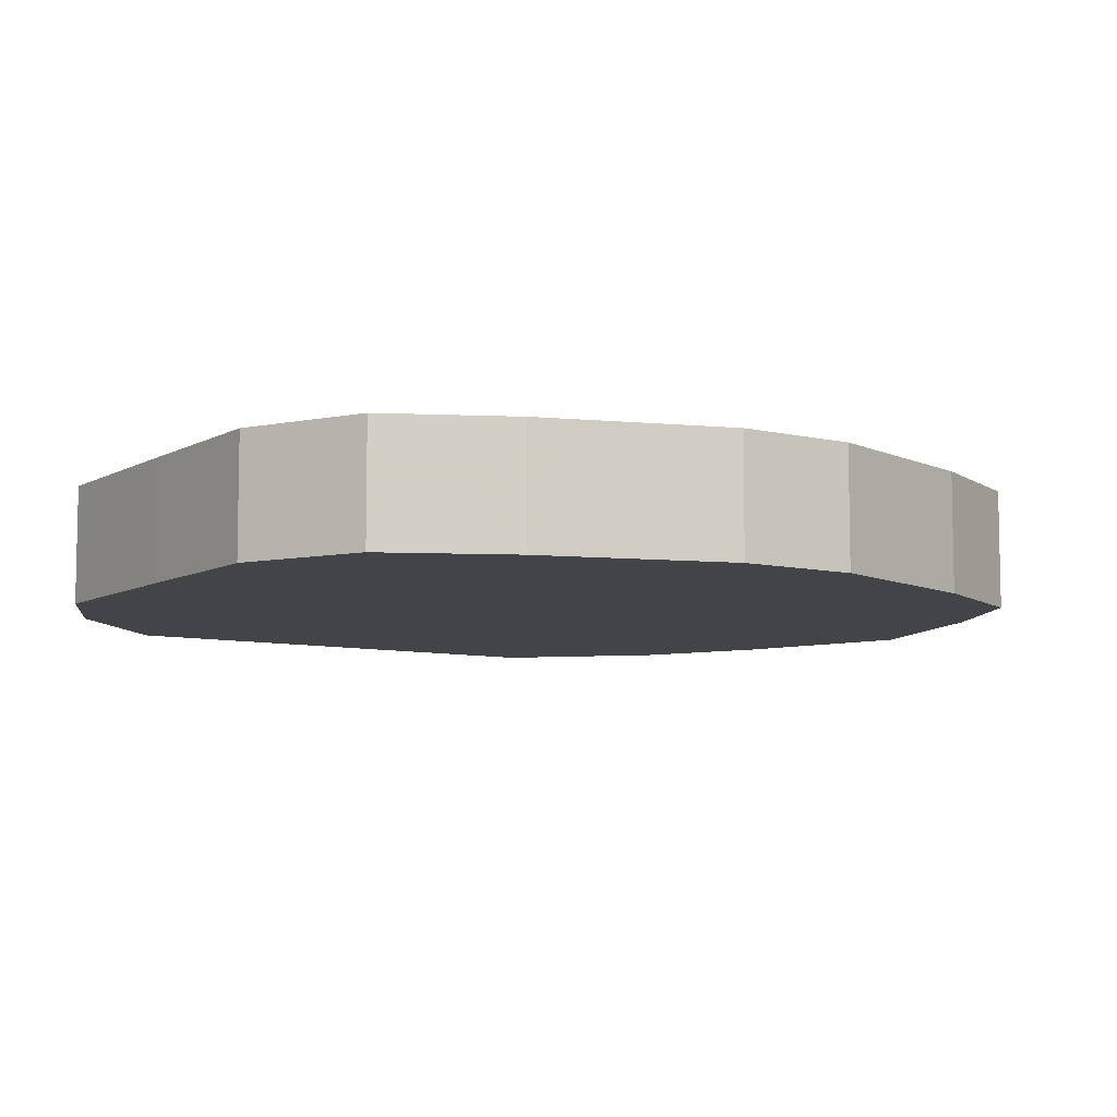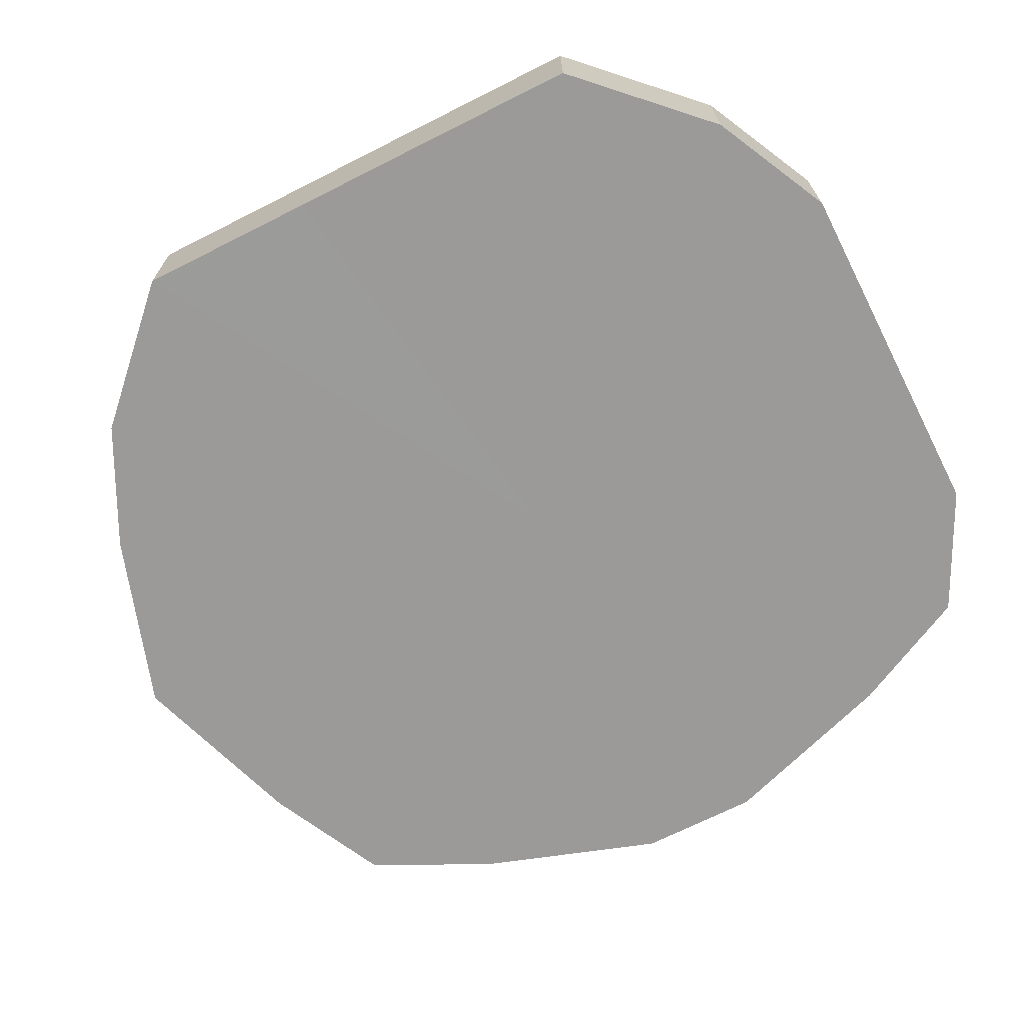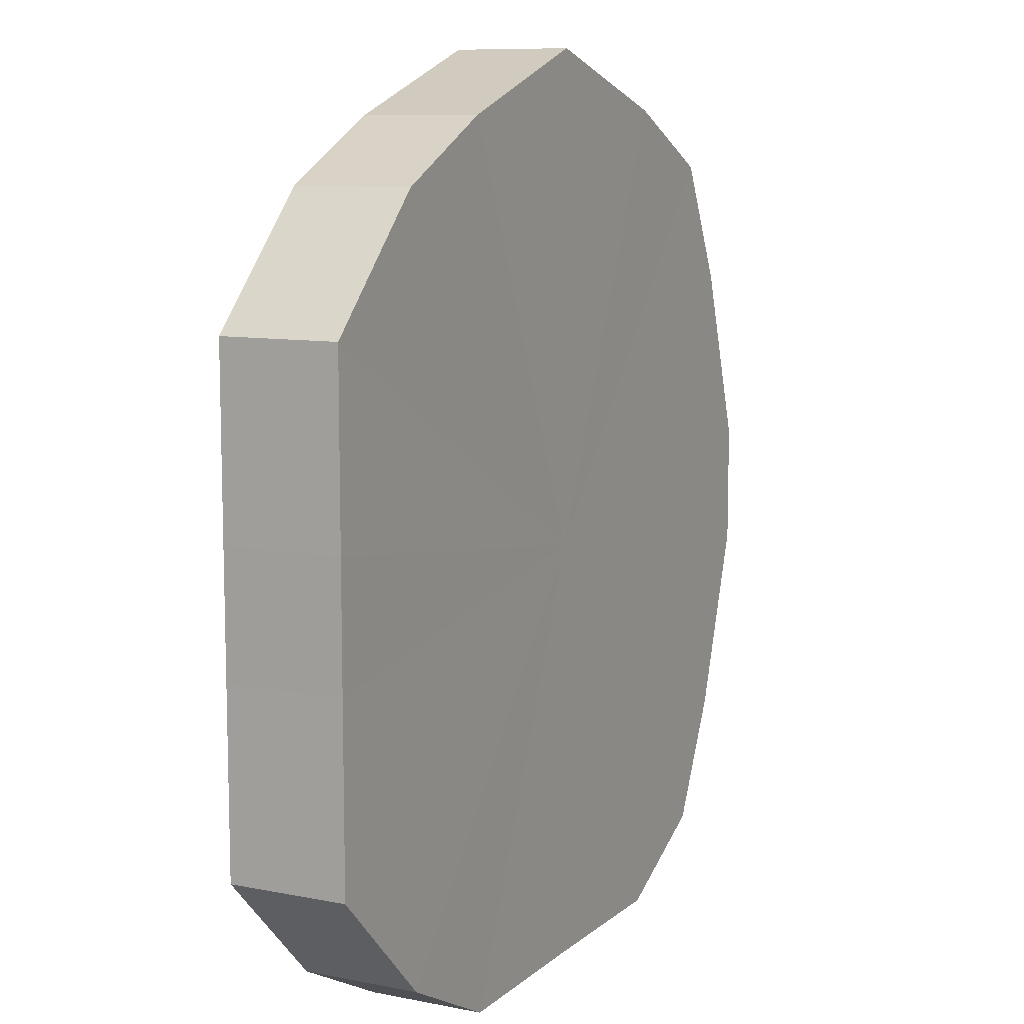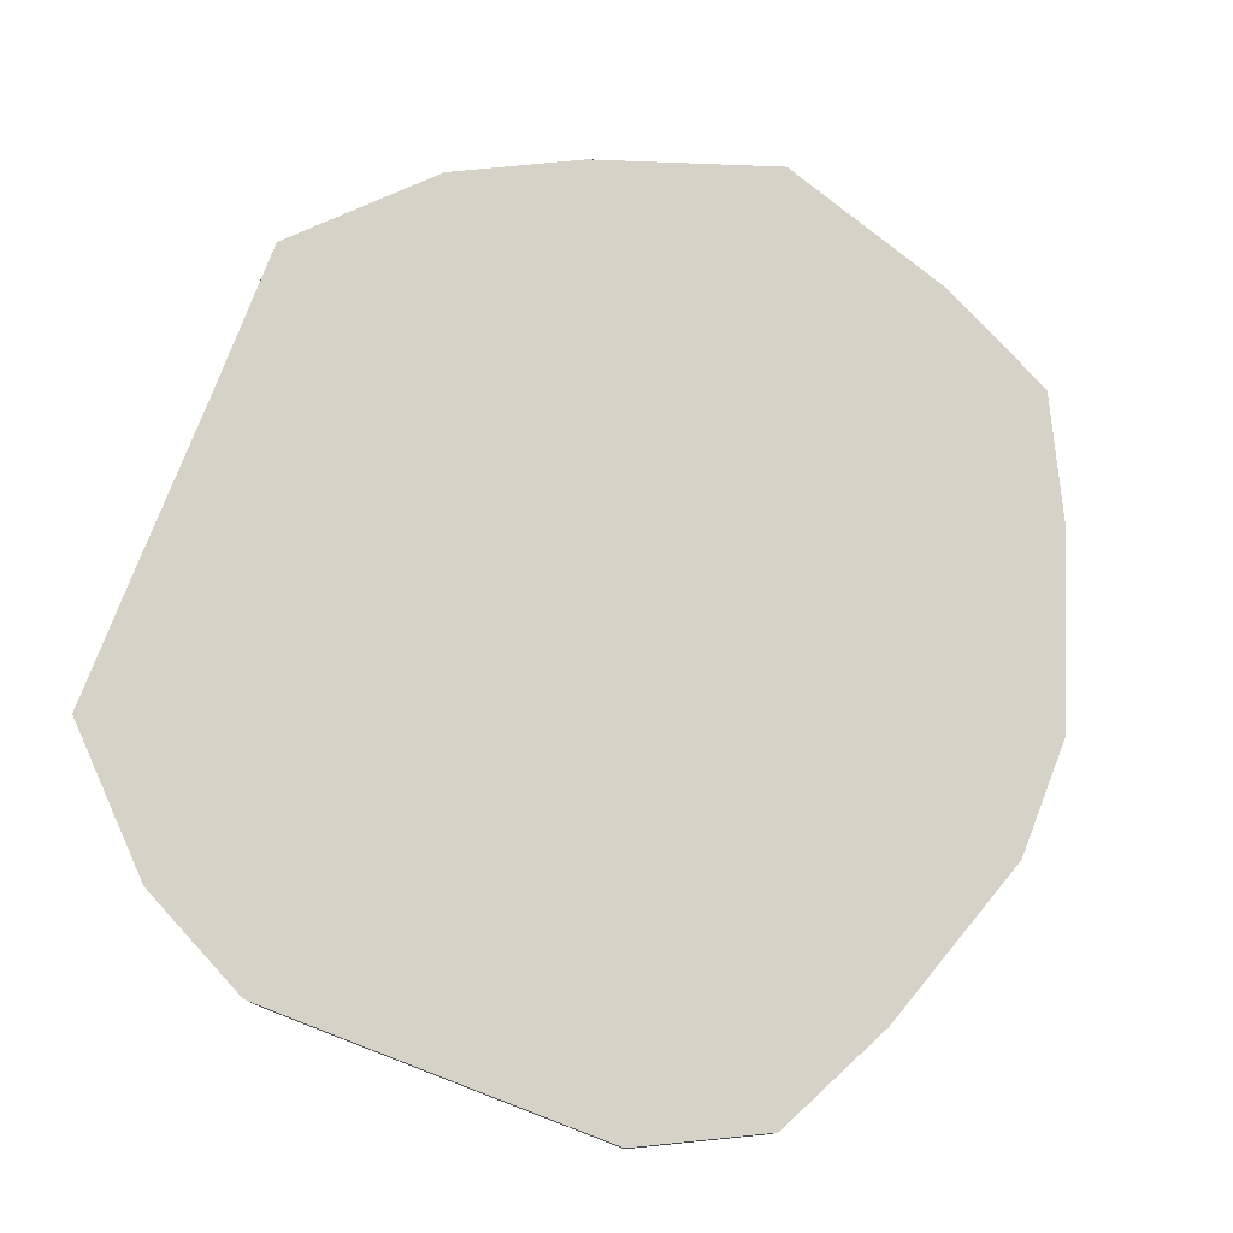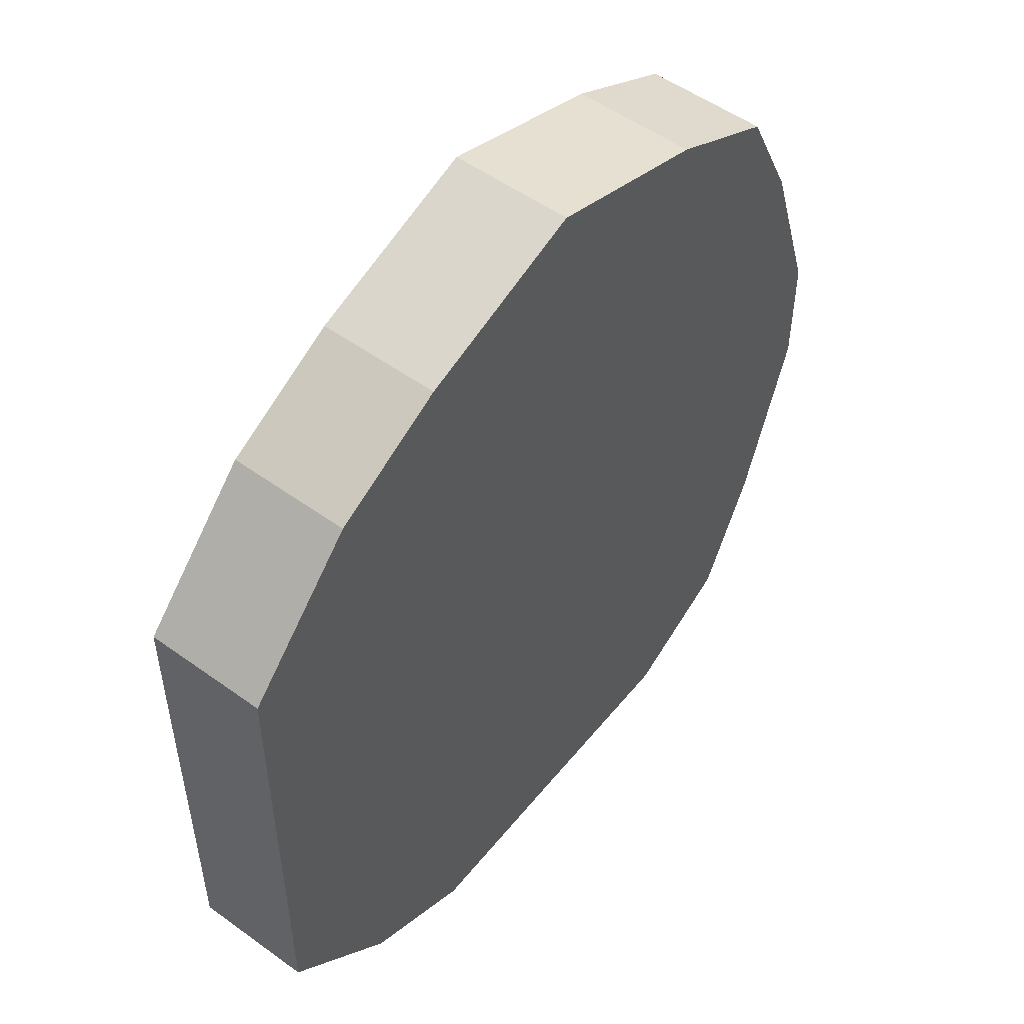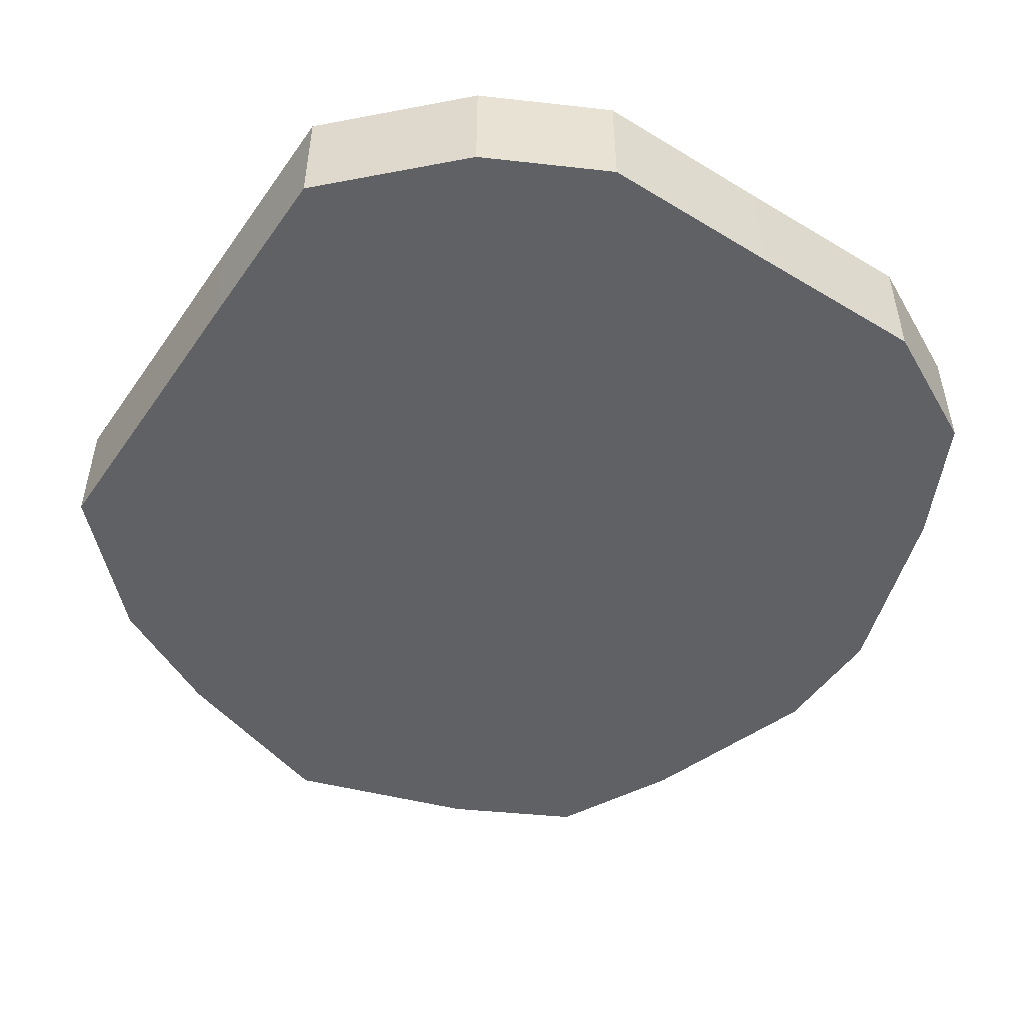
<metadata>
{"format":"obj","ext":"obj","renderer":"f3d","projection":"perspective","resolution":1024,"background":"white","views":[{"elev":-7.8,"azim":56.4,"up":"+Z"},{"elev":-69.4,"azim":-63.2,"up":"+Z"},{"elev":10.0,"azim":-62.5,"up":"+Y"},{"elev":77.8,"azim":20.9,"up":"+Z"},{"elev":52.4,"azim":-52.2,"up":"+Y"},{"elev":-50.0,"azim":-33.6,"up":"+Z"}]}
</metadata>
<code>
o 10653
v 2247 1879 16.8
v 2247 1879 16.8
v 2247 1879 16.82
v 2247 1879 16.8
v 2247 1879 16.82
v 2247 1879 16.8
v 2247 1879 16.82
v 2247 1879 16.8
v 2247 1879 16.82
v 2247 1879 16.8
v 2247 1879 16.82
v 2247 1879 16.8
v 2247 1879 16.82
v 2247 1879 16.8
v 2247 1879 16.82
v 2247 1879 16.8
v 2247 1879 16.82
v 2247 1879 16.8
v 2247 1879 16.82
v 2247 1879 16.8
v 2247 1879 16.82
v 2247 1879 16.8
v 2247 1879 16.82
v 2247 1879 16.8
v 2247 1879 16.82
v 2247 1879 16.8
v 2247 1879 16.82
v 2247 1879 16.8
v 2247 1879 16.82
v 2247 1879 16.8
v 2247 1879 16.82
v 2247 1879 16.8
v 2247 1879 16.82
v 2247 1879 16.8
v 2247 1879 16.82
v 2247 1879 16.82
v 2247 1879 16.82
v 2247 1879 16.8
v 2247 1879 16.82
v 2247 1879 16.8
v 2247 1879 16.82
v 2247 1879 16.82
v 2247 1879 16.8
v 2247 1879 16.82
v 2247 1879 16.8
v 2247 1879 16.8
v 2247 1879 16.82
v 2247 1879 16.82
v 2247 1879 16.8
v 2247 1879 16.82
v 2247 1879 16.8
v 2247 1879 16.8
v 2247 1879 16.82
v 2247 1879 16.82
v 2247 1879 16.8
v 2247 1879 16.82
v 2247 1879 16.8
v 2247 1879 16.8
v 2247 1879 16.82
v 2247 1879 16.82
v 2247 1879 16.8
v 2247 1879 16.82
v 2247 1879 16.8
v 2247 1879 16.8
v 2247 1879 16.82
v 2247 1879 16.82
v 2247 1879 16.8
v 2247 1879 16.82
v 2247 1879 16.8
v 2247 1879 16.8
v 2247 1879 16.82
v 2247 1879 16.8
v 2247 1879 16.8
v 2247 1879 16.8
v 2247 1879 16.8
v 2247 1879 16.8
v 2247 1879 16.8
v 2247 1879 16.8
v 2247 1879 16.8
v 2247 1879 16.8
v 2247 1879 16.8
v 2247 1879 16.8
v 2247 1879 16.8
v 2247 1879 16.8
v 2247 1879 16.8
v 2247 1879 16.8
v 2247 1879 16.8
v 2247 1879 16.8
v 2247 1879 16.8
v 2247 1879 16.8
v 2247 1879 16.8
v 2247 1879 16.82
v 2247 1879 16.82
v 2247 1879 16.82
v 2247 1879 16.82
v 2247 1879 16.82
v 2247 1879 16.82
v 2247 1879 16.82
v 2247 1879 16.82
v 2247 1879 16.82
v 2247 1879 16.82
v 2247 1879 16.82
v 2247 1879 16.82
v 2247 1879 16.82
v 2247 1879 16.82
v 2247 1879 16.82
v 2247 1879 16.82
v 2247 1879 16.82
v 2247 1879 16.82
v 2247 1879 16.82
f 1 2 3
f 2 4 5
f 6 1 7
f 4 8 9
f 10 6 11
f 8 12 13
f 14 10 15
f 12 16 17
f 18 14 19
f 16 20 21
f 22 18 23
f 20 24 25
f 26 22 27
f 24 28 29
f 30 26 31
f 28 32 33
f 34 30 35
f 32 34 36
f 37 38 39
f 39 40 41
f 42 43 37
f 44 45 42
f 41 46 47
f 48 49 44
f 50 51 48
f 47 52 53
f 54 55 50
f 56 57 54
f 53 58 59
f 60 61 56
f 62 63 60
f 59 64 65
f 66 67 62
f 68 69 66
f 65 70 71
f 71 72 68
f 73 74 75
f 73 76 74
f 73 75 77
f 73 78 76
f 73 77 79
f 73 80 78
f 73 79 81
f 73 82 80
f 73 81 83
f 73 84 82
f 73 83 85
f 73 86 84
f 73 85 87
f 73 88 86
f 73 87 89
f 73 90 88
f 73 89 91
f 73 91 90
f 92 93 94
f 92 95 93
f 92 94 96
f 92 97 95
f 92 96 98
f 92 99 97
f 92 98 100
f 92 101 99
f 92 100 102
f 92 103 101
f 92 102 104
f 92 105 103
f 92 104 106
f 92 107 105
f 92 106 108
f 92 109 107
f 92 108 110
f 92 110 109

</code>
